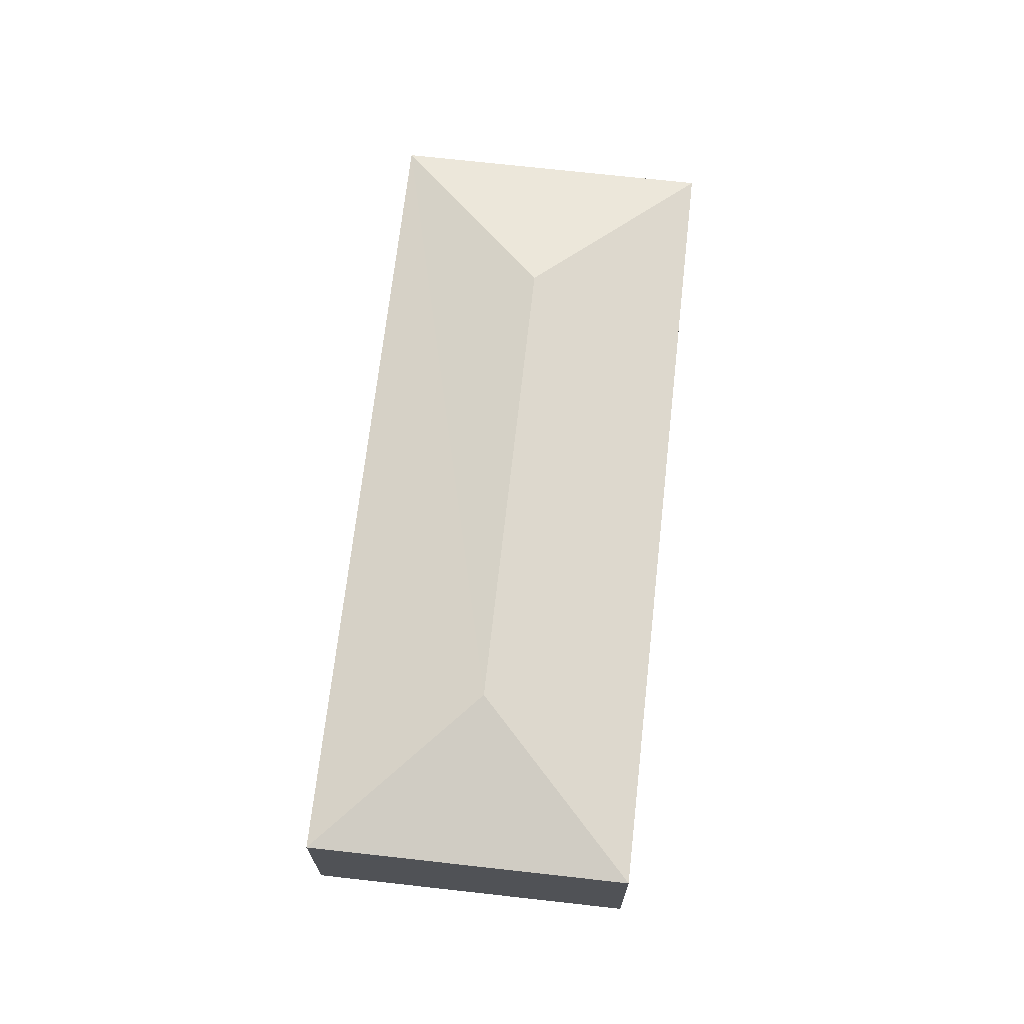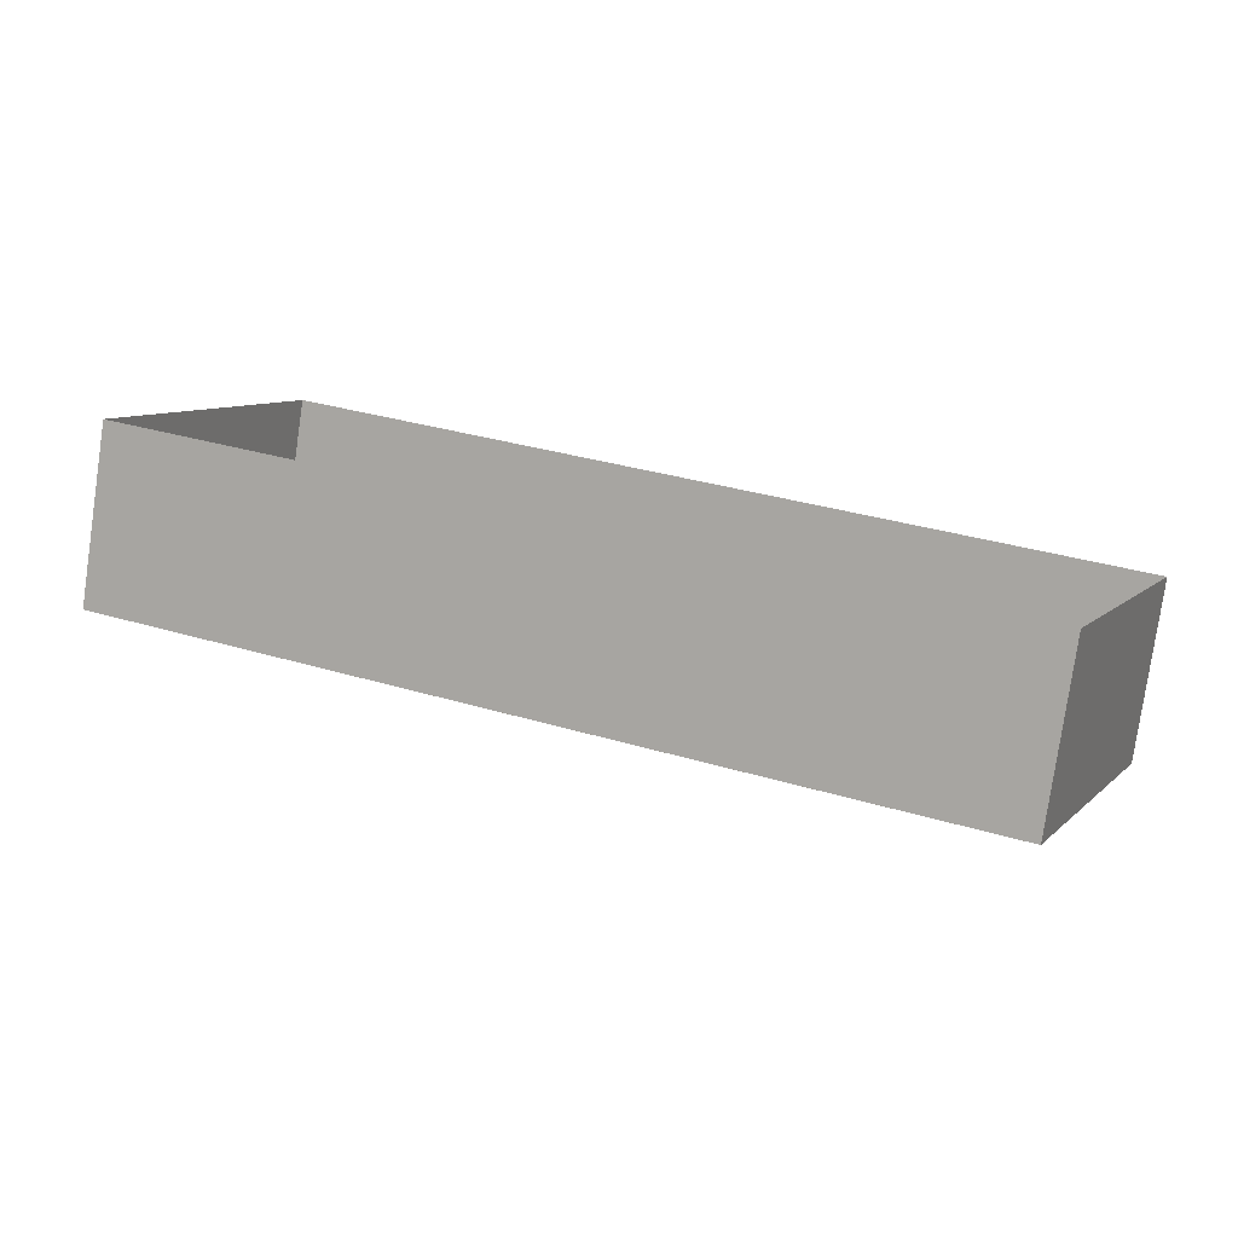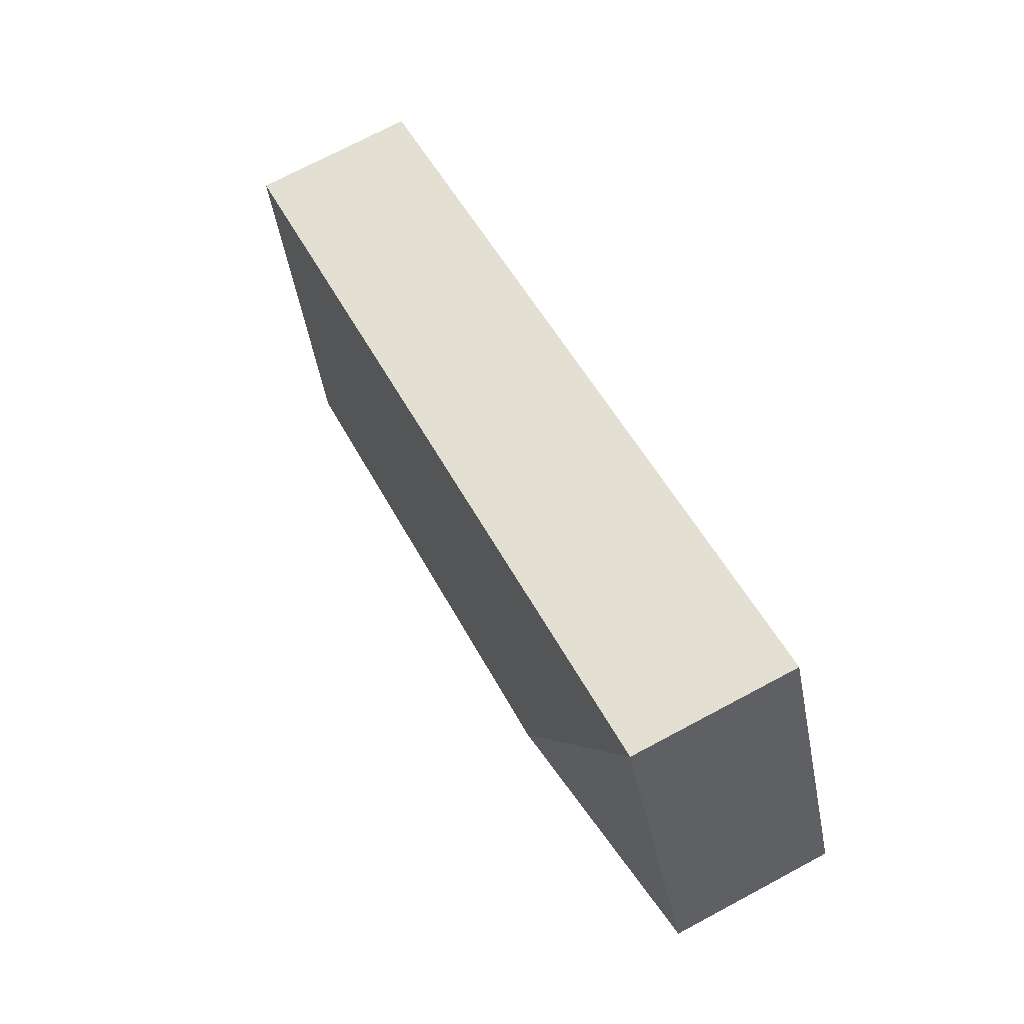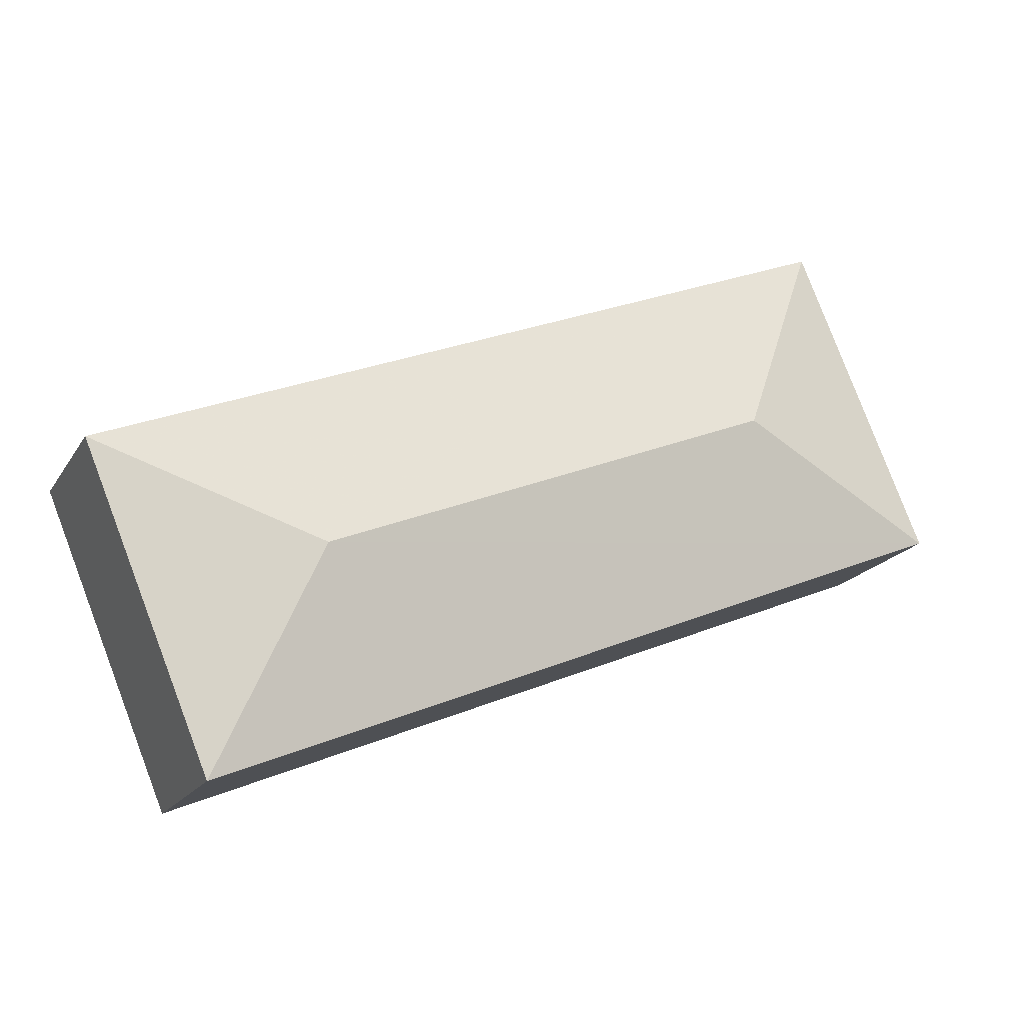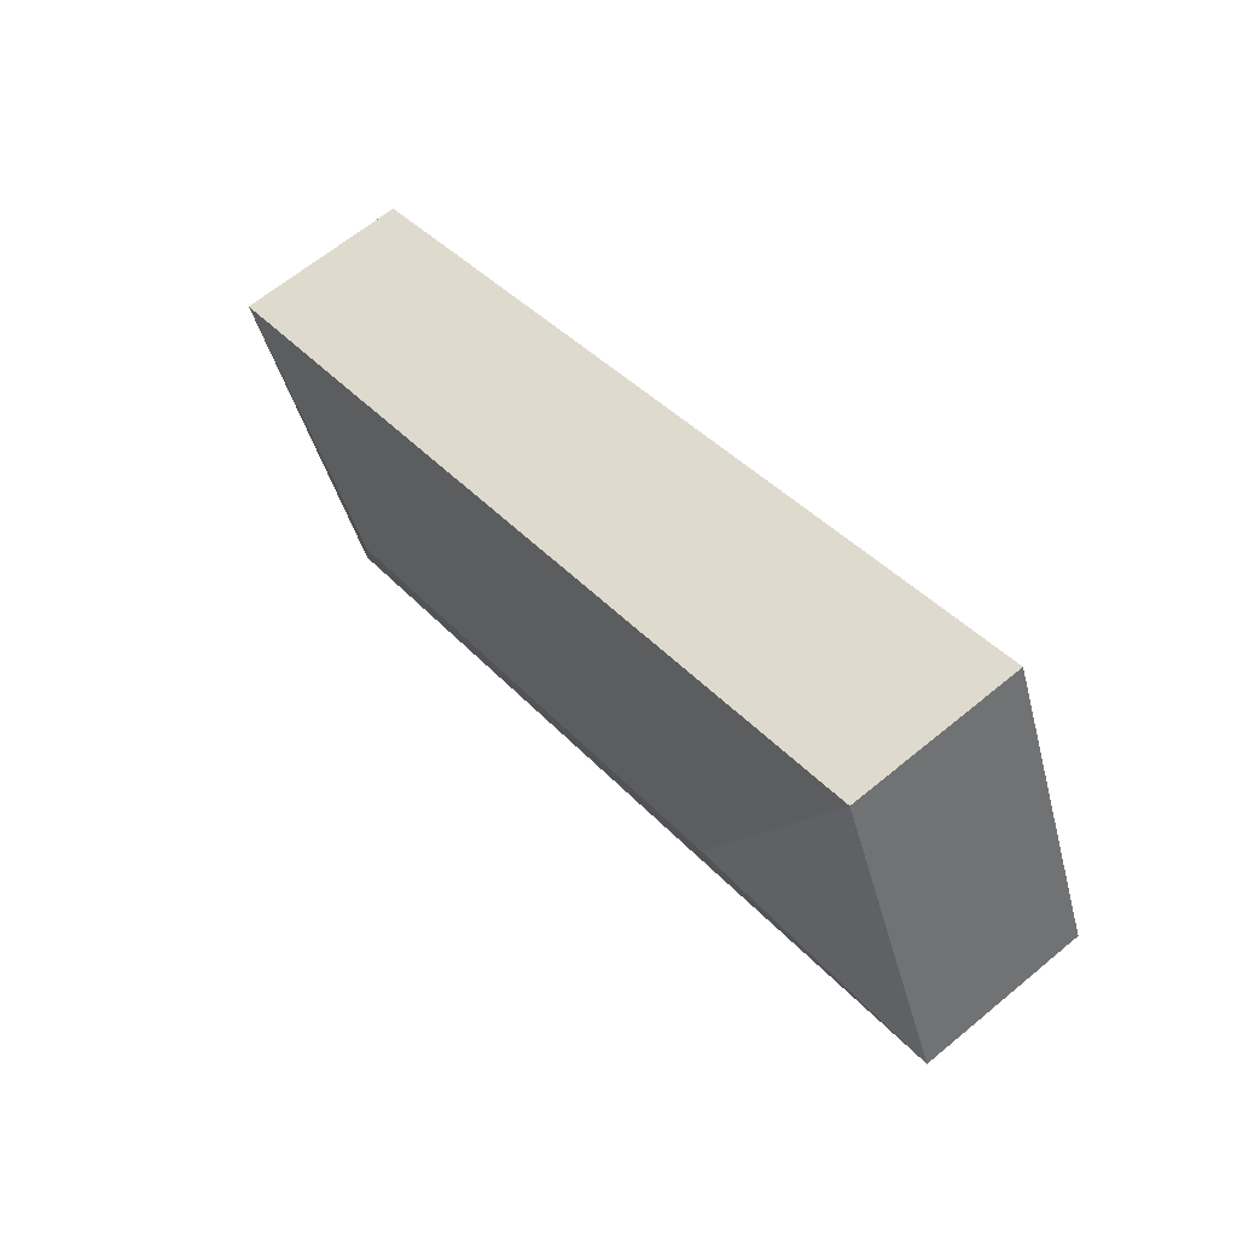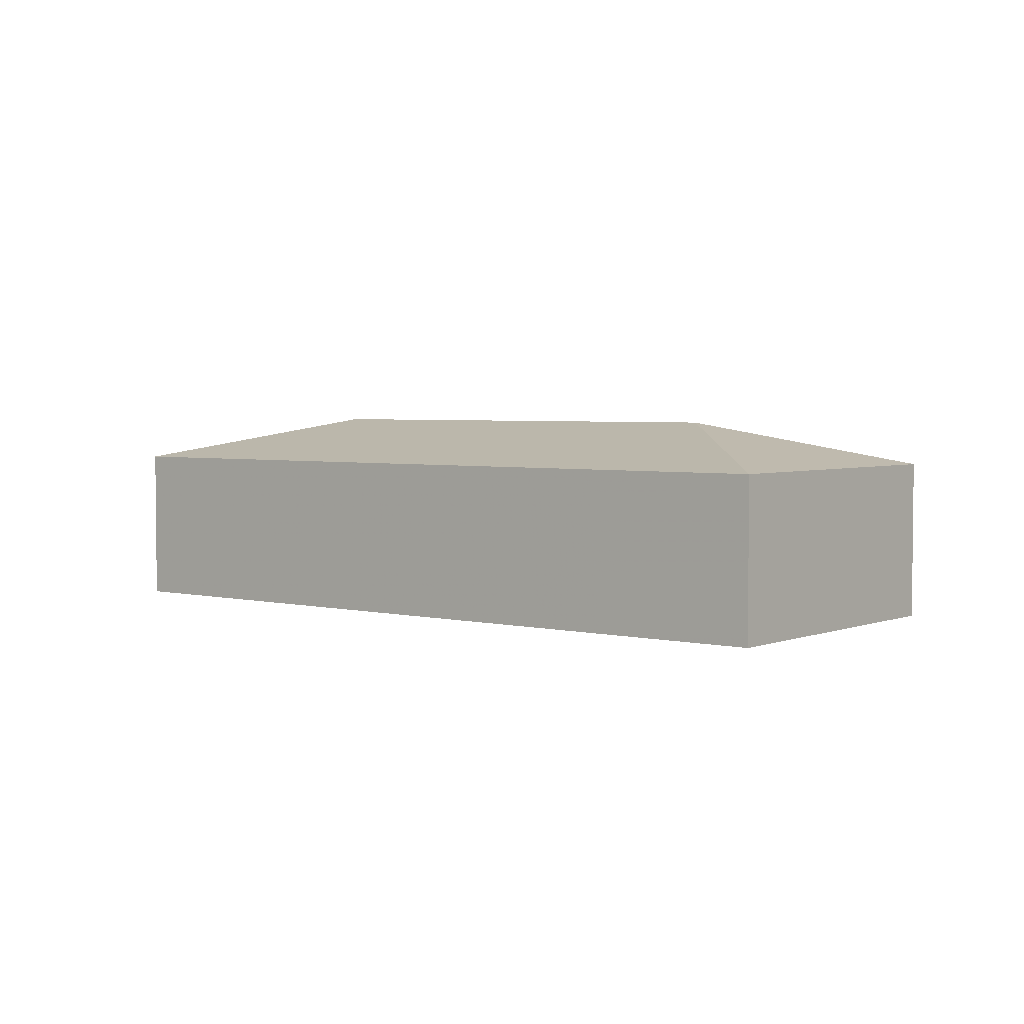
<metadata>
{"format":"obj","ext":"obj","renderer":"f3d","projection":"perspective","resolution":1024,"background":"white","views":[{"elev":69.1,"azim":-60.9,"up":"+Z"},{"elev":-78.7,"azim":171.6,"up":"+Y"},{"elev":72.9,"azim":61.9,"up":"+Y"},{"elev":-19.1,"azim":-22.8,"up":"+Y"},{"elev":65.6,"azim":50.5,"up":"+Y"},{"elev":3.5,"azim":61.2,"up":"+Z"}]}
</metadata>
<code>
v -2.201e+05 -1.242e+05 32.24
v -2.201e+05 -1.242e+05 32.24
v -2.201e+05 -1.242e+05 32.24
v -2.201e+05 -1.242e+05 32.24
v -2.201e+05 -1.242e+05 39.33
v -2.201e+05 -1.242e+05 37.8
v -2.201e+05 -1.242e+05 39.33
v -2.201e+05 -1.242e+05 37.8
v -2.201e+05 -1.242e+05 37.8
v -2.201e+05 -1.242e+05 37.8
f 1 2 3
f 4 1 3
f 5 6 7
f 5 8 6
f 5 9 8
f 7 6 10
f 10 9 5
f 7 10 5
f 6 3 2
f 6 8 3
f 10 2 1
f 10 6 2
f 9 4 3
f 8 9 3
f 9 1 4
f 9 10 1

</code>
